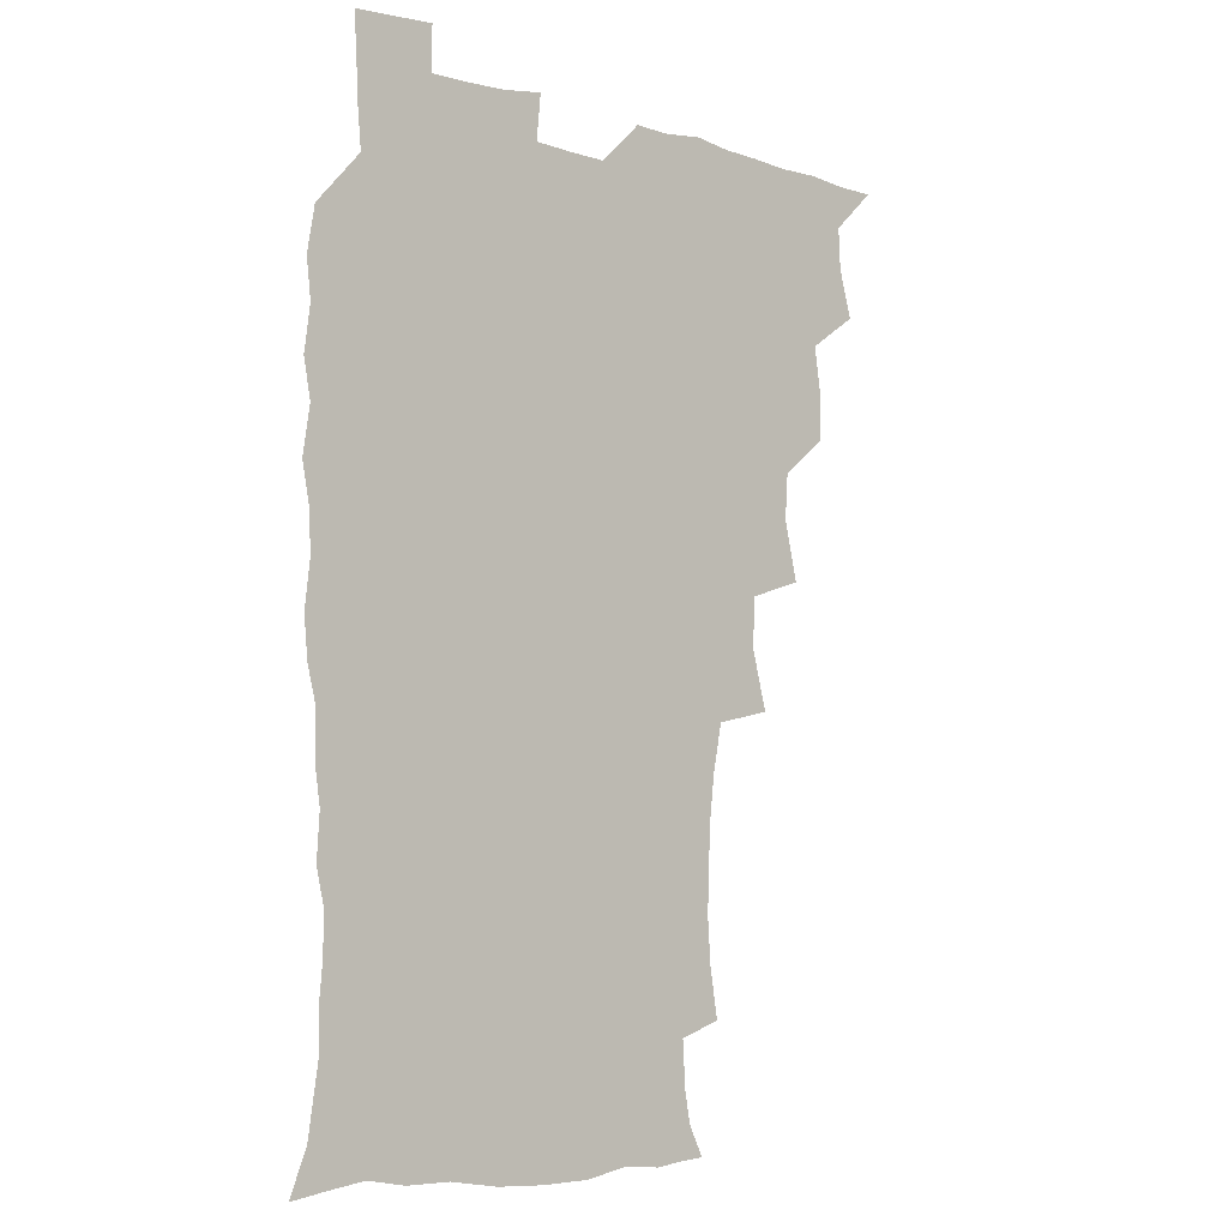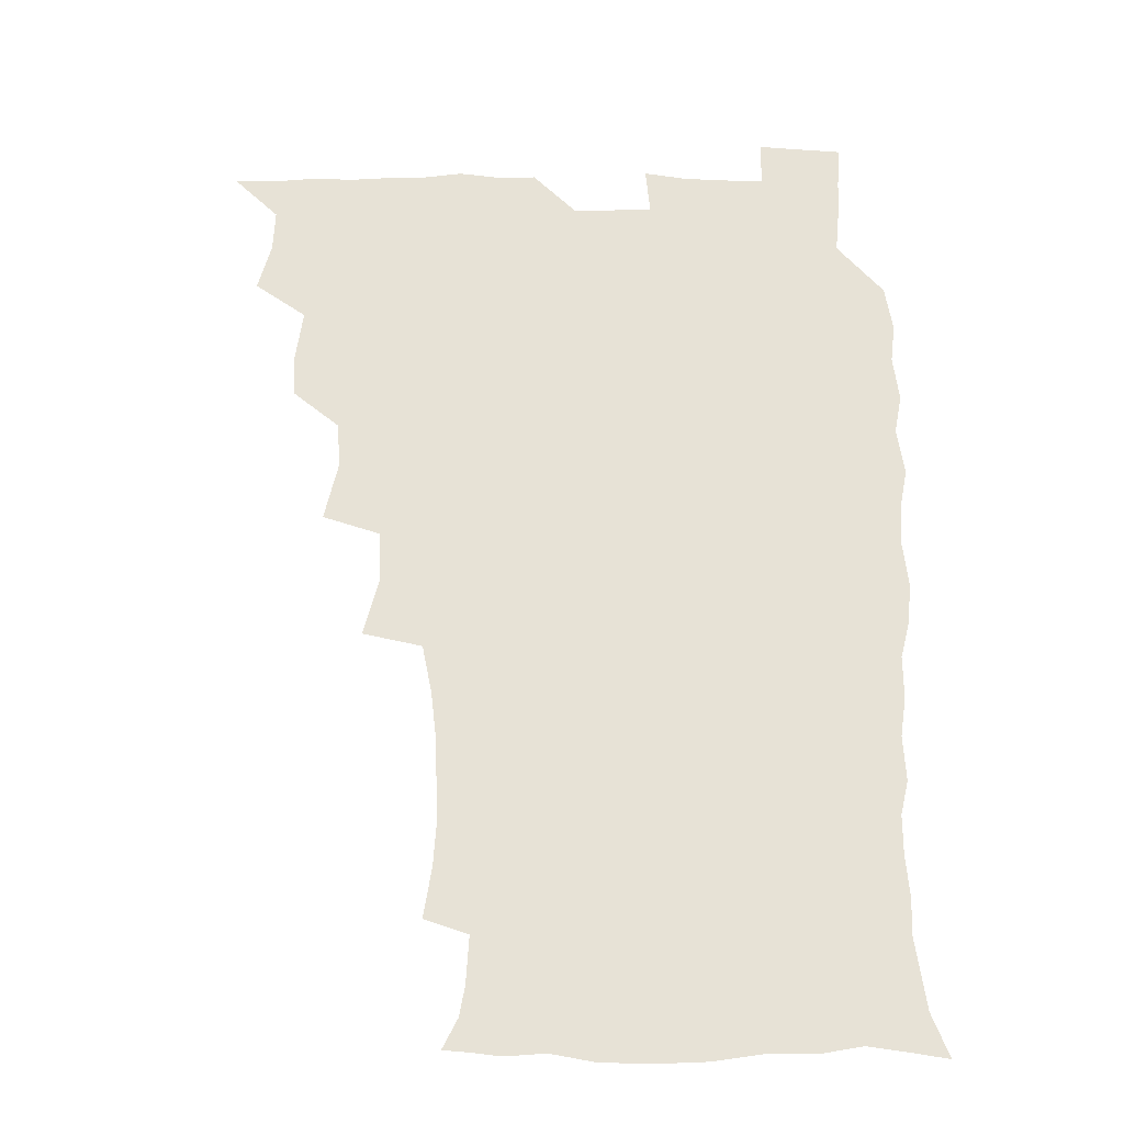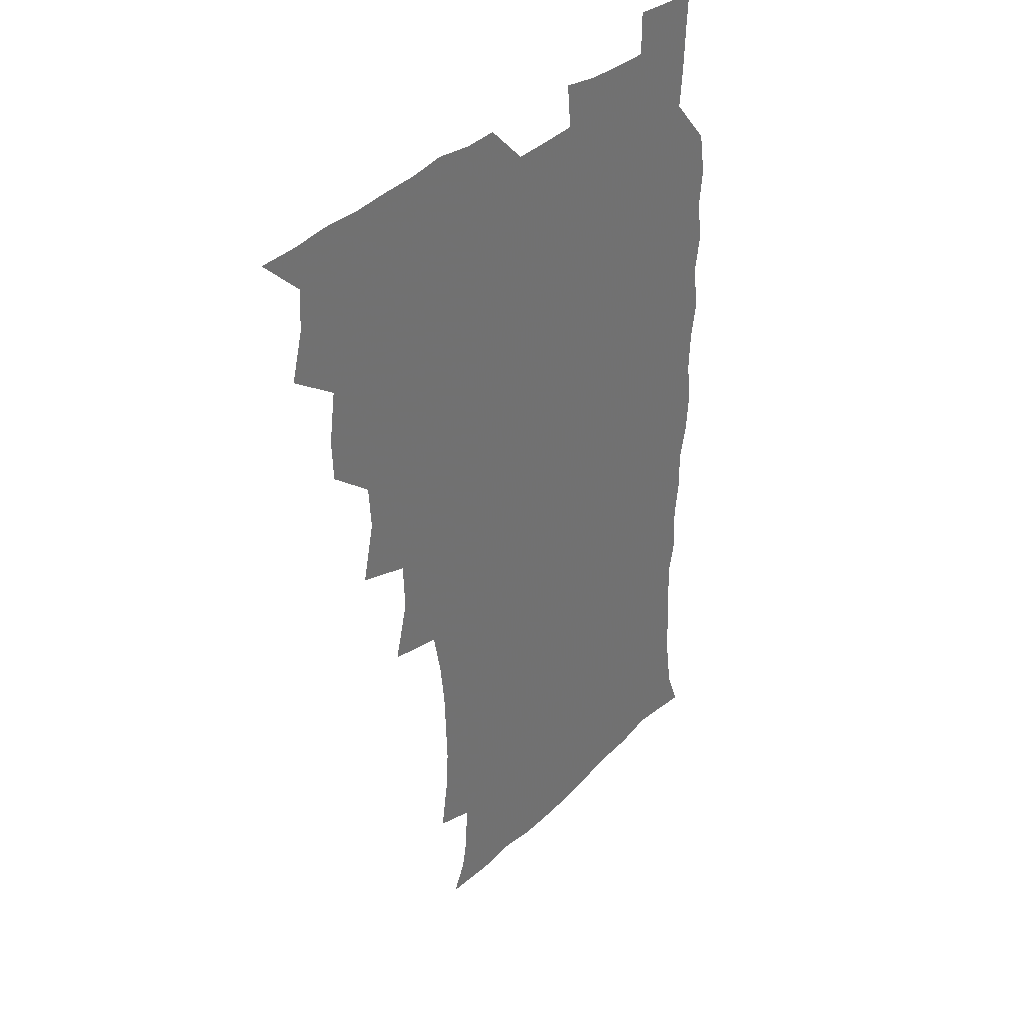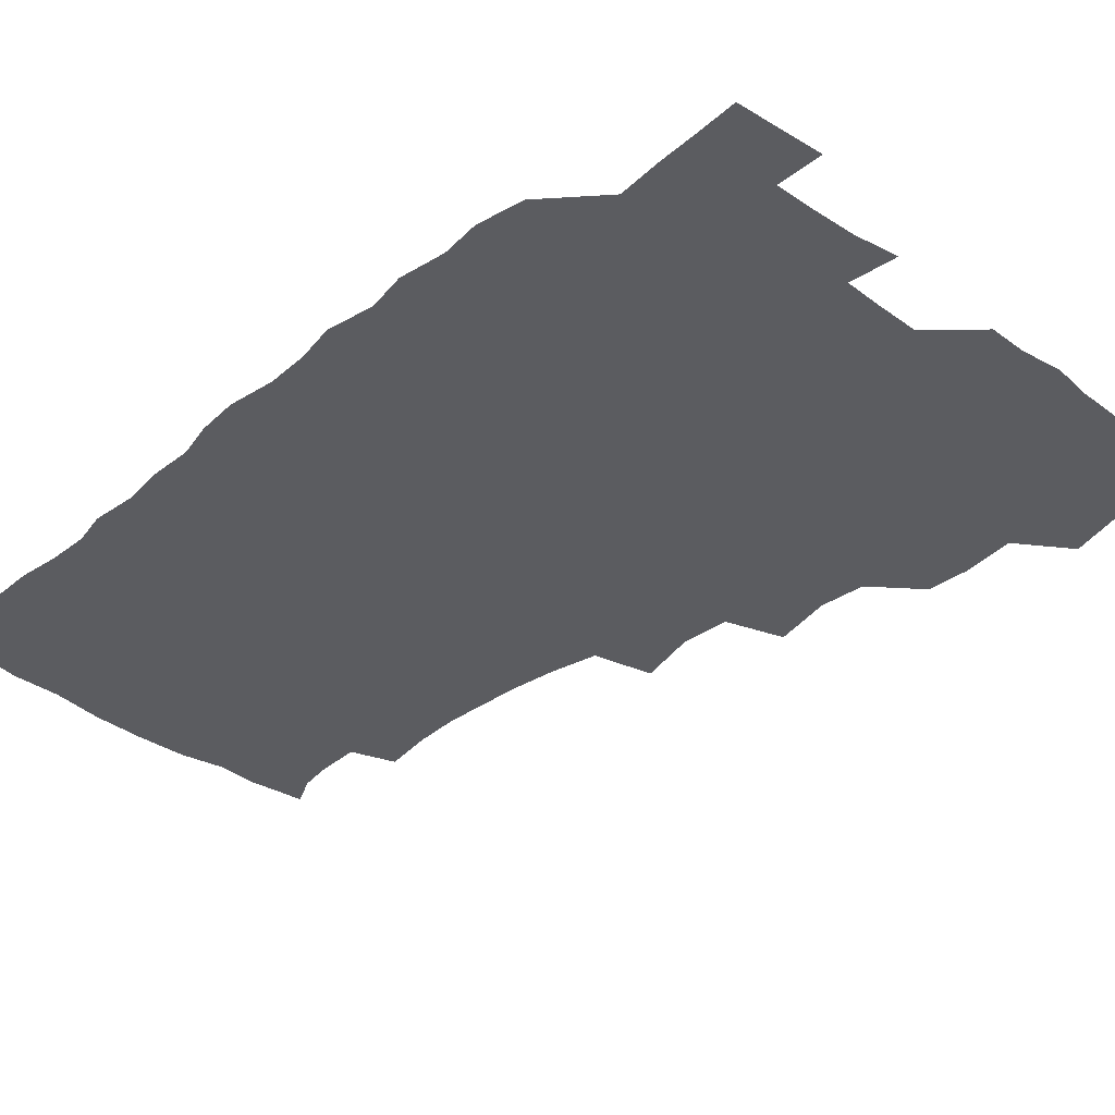
<metadata>
{"format":"obj","ext":"obj","renderer":"f3d","projection":"perspective","resolution":1024,"background":"white","views":[{"elev":-6.8,"azim":137.6,"up":"+Y"},{"elev":-26.5,"azim":-0.0,"up":"+Y"},{"elev":35.6,"azim":-51.9,"up":"+Y"},{"elev":-34.7,"azim":136.3,"up":"+Z"}]}
</metadata>
<code>
v 465.8 525.3 0
v 476.6 475.9 0
v 481.7 493.8 0
v 482.4 509.3 0
v 481.4 525.3 0
v 493.7 427.3 0
v 493 443.3 0
v 495.7 462.5 0
v 497.8 479.5 0
v 498.6 494.7 0
v 498.1 509.5 0
v 496.3 526.6 0
v 506.9 374.3 0
v 512.1 396.4 0
v 510.9 413.3 0
v 513.2 433.1 0
v 511.3 448 0
v 510.5 462.6 0
v 514.2 480.6 0
v 514 495.1 0
v 513 509.8 0
v 511.7 526 0
v 523.2 326.7 0
v 529 348.8 0
v 528.2 367.3 0
v 528.1 385.6 0
v 529.2 403.7 0
v 527.7 418.2 0
v 528.6 435.2 0
v 528.8 450.8 0
v 529.1 466.2 0
v 528.8 480.8 0
v 528.5 495.4 0
v 527.6 510.3 0
v 526.4 526.9 0
v 547.8 219.5 0
v 550.8 238.3 0
v 552 255.2 0
v 551.4 269.9 0
v 550.8 286.5 0
v 548.8 303.8 0
v 545.2 321.8 0
v 544.3 339.4 0
v 544 356.1 0
v 544.6 374.2 0
v 543.4 389.1 0
v 543.5 405.3 0
v 543.6 421.1 0
v 544.5 437.2 0
v 544.3 452 0
v 545.4 467.1 0
v 544.3 481.2 0
v 543.1 495.8 0
v 542.4 510.3 0
v 541 527.2 0
v 555.2 174 0
v 560.8 185 0
v 562.9 196.2 0
v 564 213.9 0
v 566.1 234.3 0
v 565 248.4 0
v 565.6 265 0
v 564 278.7 0
v 564.4 298 0
v 561.6 311.8 0
v 560.6 329 0
v 558.8 343.7 0
v 559.6 361.3 0
v 559.1 376.9 0
v 559.4 393.2 0
v 558.9 408 0
v 560.2 424.5 0
v 559.2 438.2 0
v 560.3 453.9 0
v 559.5 467.5 0
v 558.8 481.4 0
v 558.2 495.6 0
v 556.6 511.7 0
v 555.1 529 0
v 564.6 173.2 0
v 572.4 188.4 0
v 576.3 205.6 0
v 579 224.8 0
v 579.4 241.1 0
v 579.4 256.9 0
v 578.3 270.5 0
v 578 287 0
v 577.5 303.5 0
v 576.1 317.8 0
v 575.8 334.8 0
v 575.1 350 0
v 573.5 362.7 0
v 573.4 378.8 0
v 574 395 0
v 574.9 411.6 0
v 574.3 425.1 0
v 573.9 439 0
v 574.3 453.9 0
v 573.6 467.6 0
v 573.6 481.5 0
v 572.7 495.6 0
v 571.1 512.1 0
v 570.4 527 0
v 575.7 171.8 0
v 587.2 194.3 0
v 591.5 213.9 0
v 591.9 228.7 0
v 592.2 244.4 0
v 591.8 259.6 0
v 591.5 274.4 0
v 590.9 289.6 0
v 590.2 305.3 0
v 590.6 323 0
v 589.4 336.3 0
v 588.4 350.2 0
v 588.5 366.4 0
v 587.9 381 0
v 588.4 394.9 0
v 588.5 410.9 0
v 588 424.6 0
v 588.1 439.2 0
v 588.5 454.1 0
v 588.2 467.9 0
v 587.7 481.8 0
v 586.9 496.5 0
v 585.6 512 0
v 584.4 527.3 0
v 590.7 172.9 0
v 601.7 197.6 0
v 604.5 216.1 0
v 605.4 232.4 0
v 605.2 246.2 0
v 604.5 259.8 0
v 604.3 275.9 0
v 604.1 292.3 0
v 603.8 306.8 0
v 603.7 324.2 0
v 603 337.5 0
v 602.9 352.9 0
v 602.3 366.6 0
v 601.3 377.6 0
v 602 395 0
v 602.7 411.8 0
v 602.3 425.4 0
v 602.9 440.9 0
v 602.5 454.2 0
v 602.4 468 0
v 602 482 0
v 602 495.9 0
v 600.5 511.3 0
v 607.2 169.8 0
v 615.6 197.7 0
v 617.7 217.4 0
v 618.2 232.5 0
v 618.2 248.2 0
v 617.9 262.3 0
v 617.9 278.7 0
v 617.3 291.6 0
v 616.9 309 0
v 617.1 323.9 0
v 616.6 338.3 0
v 616.6 353.2 0
v 616.6 368.8 0
v 616.7 382.4 0
v 616.4 396.8 0
v 616.5 412.4 0
v 616.4 425.6 0
v 616.6 440.7 0
v 616.9 454.6 0
v 617.1 468.3 0
v 617 481.9 0
v 616.4 496.5 0
v 615.6 511.4 0
v 626 169.3 0
v 630.1 196.4 0
v 631 215.4 0
v 631.2 233.2 0
v 631.2 248.5 0
v 631.3 263.3 0
v 630.9 278.7 0
v 630.9 293.3 0
v 630.6 306.4 0
v 630.2 324.7 0
v 630.3 336.5 0
v 630.1 353.3 0
v 630.2 367.7 0
v 630.3 382.9 0
v 630.3 396.8 0
v 630.2 412 0
v 630.4 426.4 0
v 630.5 440.5 0
v 630.7 454.5 0
v 630.8 468.4 0
v 631.1 482 0
v 631.2 496.1 0
v 630.5 511.8 0
v 628.8 529.1 0
v 645.1 170.1 0
v 645.1 198.2 0
v 644.7 217.2 0
v 644.7 231.9 0
v 644.5 247.2 0
v 644.4 263.2 0
v 643.9 278.6 0
v 643.9 295.8 0
v 644.1 307.9 0
v 643.4 324.7 0
v 643.8 338.4 0
v 643.8 352.6 0
v 643.9 367.6 0
v 643.9 382.3 0
v 644 396.7 0
v 644.1 411.3 0
v 644.3 426.1 0
v 644.4 440.3 0
v 644.8 454.1 0
v 645 468 0
v 645.3 482.1 0
v 645.5 496.2 0
v 645.5 510.8 0
v 644.8 526.5 0
v 664.2 172.9 0
v 660 197.6 0
v 658.5 215.4 0
v 657.7 232.1 0
v 658.5 244.6 0
v 657.2 263.1 0
v 658.1 275.5 0
v 657 293.5 0
v 657 308.7 0
v 657 323.3 0
v 656.9 338.7 0
v 657 352.7 0
v 658.2 365.8 0
v 658.2 380.5 0
v 658.1 395.4 0
v 658.3 409.4 0
v 657.8 426.3 0
v 657.9 440.6 0
v 658.6 454.4 0
v 659 468.4 0
v 659.5 482.1 0
v 659.9 496.1 0
v 660.1 510.6 0
v 659.9 525.7 0
v 681.7 172.8 0
v 674.7 196.6 0
v 672.9 212.8 0
v 672.3 228 0
v 671.4 244.4 0
v 670.9 260.2 0
v 671 275.1 0
v 669.8 292.6 0
v 670.2 306.7 0
v 671.8 319.4 0
v 671 335.7 0
v 672.2 348.9 0
v 671.5 365.4 0
v 671.5 380.5 0
v 671.8 394.9 0
v 671.4 410.5 0
v 672.8 423.9 0
v 673.5 437.9 0
v 672.9 453.4 0
v 673 467.8 0
v 673.8 481.6 0
v 674.2 496 0
v 674.7 510.6 0
v 675.2 525.3 0
v 675.2 542.1 0
v 696.6 175.3 0
v 688.9 195.5 0
v 686.9 210.4 0
v 685.3 226.7 0
v 685.2 240.9 0
v 683.9 258 0
v 683.6 273.8 0
v 683.7 288.7 0
v 685.1 302 0
v 684.3 319.2 0
v 685.2 332.9 0
v 685 348.7 0
v 685.5 363 0
v 685.7 378 0
v 686.8 392 0
v 686.8 407.1 0
v 688.1 421 0
v 687 437.5 0
v 688.2 451.2 0
v 687.8 466.4 0
v 687.5 481.6 0
v 688.3 495.5 0
v 689.5 509.8 0
v 690.2 524.9 0
v 690.5 540.8 0
v 711.7 173.1 0
v 703.7 192.1 0
v 700.6 207.5 0
v 699.9 221.3 0
v 698.4 237.5 0
v 698.1 252.3 0
v 697.9 267.9 0
v 698.4 282.8 0
v 698.3 298.5 0
v 698.1 314.5 0
v 700.1 327.8 0
v 701.1 342.6 0
v 699.5 359.4 0
v 702.7 372 0
v 702.2 387.9 0
v 701 404.5 0
v 702.8 418.3 0
v 702.2 434.3 0
v 702.9 448.9 0
v 702.8 464.1 0
v 701.9 479.6 0
v 703.4 493.4 0
v 704.8 508.8 0
v 705.5 524.4 0
v 706.5 539.5 0
v 725.2 170.9 0
v 718.8 187 0
v 716.9 199.9 0
v 714.8 214 0
v 715.3 226.7 0
v 713.9 242.3 0
v 713.9 257.2 0
v 716.8 269.9 0
v 715.8 286.8 0
v 717.9 301.2 0
v 717.8 317.5 0
v 721.2 331 0
v 722.6 346.1 0
v 720.6 363.5 0
v 721.4 378.8 0
v 724.1 393.3 0
v 721.4 411 0
v 724.1 425.3 0
v 721.9 442.4 0
v 723.6 456.8 0
v 720.7 473.8 0
f 4 5 1
f 8 9 2
f 2 9 3
f 9 10 3
f 3 10 4
f 10 11 4
f 4 11 5
f 11 12 5
f 15 16 6
f 6 16 7
f 16 17 7
f 7 17 8
f 17 18 8
f 8 18 9
f 18 19 9
f 9 19 10
f 19 20 10
f 10 20 11
f 20 21 11
f 11 21 12
f 21 22 12
f 25 26 13
f 13 26 14
f 26 27 14
f 14 27 15
f 27 28 15
f 15 28 16
f 28 29 16
f 16 29 17
f 29 30 17
f 17 30 18
f 30 31 18
f 18 31 19
f 31 32 19
f 19 32 20
f 32 33 20
f 20 33 21
f 33 34 21
f 21 34 22
f 34 35 22
f 42 43 23
f 23 43 24
f 43 44 24
f 24 44 25
f 44 45 25
f 25 45 26
f 45 46 26
f 26 46 27
f 46 47 27
f 27 47 28
f 47 48 28
f 28 48 29
f 48 49 29
f 29 49 30
f 49 50 30
f 30 50 31
f 50 51 31
f 31 51 32
f 51 52 32
f 32 52 33
f 52 53 33
f 33 53 34
f 53 54 34
f 34 54 35
f 54 55 35
f 59 60 36
f 36 60 37
f 60 61 37
f 37 61 38
f 61 62 38
f 38 62 39
f 62 63 39
f 39 63 40
f 63 64 40
f 40 64 41
f 64 65 41
f 41 65 42
f 65 66 42
f 42 66 43
f 66 67 43
f 43 67 44
f 67 68 44
f 44 68 45
f 68 69 45
f 45 69 46
f 69 70 46
f 46 70 47
f 70 71 47
f 47 71 48
f 71 72 48
f 48 72 49
f 72 73 49
f 49 73 50
f 73 74 50
f 50 74 51
f 74 75 51
f 51 75 52
f 75 76 52
f 52 76 53
f 76 77 53
f 53 77 54
f 77 78 54
f 54 78 55
f 78 79 55
f 56 80 57
f 80 81 57
f 57 81 58
f 81 82 58
f 58 82 59
f 82 83 59
f 59 83 60
f 83 84 60
f 60 84 61
f 84 85 61
f 61 85 62
f 85 86 62
f 62 86 63
f 86 87 63
f 63 87 64
f 87 88 64
f 64 88 65
f 88 89 65
f 65 89 66
f 89 90 66
f 66 90 67
f 90 91 67
f 67 91 68
f 91 92 68
f 68 92 69
f 92 93 69
f 69 93 70
f 93 94 70
f 70 94 71
f 94 95 71
f 71 95 72
f 95 96 72
f 72 96 73
f 96 97 73
f 73 97 74
f 97 98 74
f 74 98 75
f 98 99 75
f 75 99 76
f 99 100 76
f 76 100 77
f 100 101 77
f 77 101 78
f 101 102 78
f 78 102 79
f 102 103 79
f 80 104 81
f 104 105 81
f 81 105 82
f 105 106 82
f 82 106 83
f 106 107 83
f 83 107 84
f 107 108 84
f 84 108 85
f 108 109 85
f 85 109 86
f 109 110 86
f 86 110 87
f 110 111 87
f 87 111 88
f 111 112 88
f 88 112 89
f 112 113 89
f 89 113 90
f 113 114 90
f 90 114 91
f 114 115 91
f 91 115 92
f 115 116 92
f 92 116 93
f 116 117 93
f 93 117 94
f 117 118 94
f 94 118 95
f 118 119 95
f 95 119 96
f 119 120 96
f 96 120 97
f 120 121 97
f 97 121 98
f 121 122 98
f 98 122 99
f 122 123 99
f 99 123 100
f 123 124 100
f 100 124 101
f 124 125 101
f 101 125 102
f 125 126 102
f 102 126 103
f 126 127 103
f 104 128 105
f 128 129 105
f 105 129 106
f 129 130 106
f 106 130 107
f 130 131 107
f 107 131 108
f 131 132 108
f 108 132 109
f 132 133 109
f 109 133 110
f 133 134 110
f 110 134 111
f 134 135 111
f 111 135 112
f 135 136 112
f 112 136 113
f 136 137 113
f 113 137 114
f 137 138 114
f 114 138 115
f 138 139 115
f 115 139 116
f 139 140 116
f 116 140 117
f 140 141 117
f 117 141 118
f 141 142 118
f 118 142 119
f 142 143 119
f 119 143 120
f 143 144 120
f 120 144 121
f 144 145 121
f 121 145 122
f 145 146 122
f 122 146 123
f 146 147 123
f 123 147 124
f 147 148 124
f 124 148 125
f 148 149 125
f 125 149 126
f 149 150 126
f 126 150 127
f 128 151 129
f 151 152 129
f 129 152 130
f 152 153 130
f 130 153 131
f 153 154 131
f 131 154 132
f 154 155 132
f 132 155 133
f 155 156 133
f 133 156 134
f 156 157 134
f 134 157 135
f 157 158 135
f 135 158 136
f 158 159 136
f 136 159 137
f 159 160 137
f 137 160 138
f 160 161 138
f 138 161 139
f 161 162 139
f 139 162 140
f 162 163 140
f 140 163 141
f 163 164 141
f 141 164 142
f 164 165 142
f 142 165 143
f 165 166 143
f 143 166 144
f 166 167 144
f 144 167 145
f 167 168 145
f 145 168 146
f 168 169 146
f 146 169 147
f 169 170 147
f 147 170 148
f 170 171 148
f 148 171 149
f 171 172 149
f 149 172 150
f 172 173 150
f 151 174 152
f 174 175 152
f 152 175 153
f 175 176 153
f 153 176 154
f 176 177 154
f 154 177 155
f 177 178 155
f 155 178 156
f 178 179 156
f 156 179 157
f 179 180 157
f 157 180 158
f 180 181 158
f 158 181 159
f 181 182 159
f 159 182 160
f 182 183 160
f 160 183 161
f 183 184 161
f 161 184 162
f 184 185 162
f 162 185 163
f 185 186 163
f 163 186 164
f 186 187 164
f 164 187 165
f 187 188 165
f 165 188 166
f 188 189 166
f 166 189 167
f 189 190 167
f 167 190 168
f 190 191 168
f 168 191 169
f 191 192 169
f 169 192 170
f 192 193 170
f 170 193 171
f 193 194 171
f 171 194 172
f 194 195 172
f 172 195 173
f 195 196 173
f 174 198 175
f 198 199 175
f 175 199 176
f 199 200 176
f 176 200 177
f 200 201 177
f 177 201 178
f 201 202 178
f 178 202 179
f 202 203 179
f 179 203 180
f 203 204 180
f 180 204 181
f 204 205 181
f 181 205 182
f 205 206 182
f 182 206 183
f 206 207 183
f 183 207 184
f 207 208 184
f 184 208 185
f 208 209 185
f 185 209 186
f 209 210 186
f 186 210 187
f 210 211 187
f 187 211 188
f 211 212 188
f 188 212 189
f 212 213 189
f 189 213 190
f 213 214 190
f 190 214 191
f 214 215 191
f 191 215 192
f 215 216 192
f 192 216 193
f 216 217 193
f 193 217 194
f 217 218 194
f 194 218 195
f 218 219 195
f 195 219 196
f 219 220 196
f 196 220 197
f 220 221 197
f 198 222 199
f 222 223 199
f 199 223 200
f 223 224 200
f 200 224 201
f 224 225 201
f 201 225 202
f 225 226 202
f 202 226 203
f 226 227 203
f 203 227 204
f 227 228 204
f 204 228 205
f 228 229 205
f 205 229 206
f 229 230 206
f 206 230 207
f 230 231 207
f 207 231 208
f 231 232 208
f 208 232 209
f 232 233 209
f 209 233 210
f 233 234 210
f 210 234 211
f 234 235 211
f 211 235 212
f 235 236 212
f 212 236 213
f 236 237 213
f 213 237 214
f 237 238 214
f 214 238 215
f 238 239 215
f 215 239 216
f 239 240 216
f 216 240 217
f 240 241 217
f 217 241 218
f 241 242 218
f 218 242 219
f 242 243 219
f 219 243 220
f 243 244 220
f 220 244 221
f 244 245 221
f 222 246 223
f 246 247 223
f 223 247 224
f 247 248 224
f 224 248 225
f 248 249 225
f 225 249 226
f 249 250 226
f 226 250 227
f 250 251 227
f 227 251 228
f 251 252 228
f 228 252 229
f 252 253 229
f 229 253 230
f 253 254 230
f 230 254 231
f 254 255 231
f 231 255 232
f 255 256 232
f 232 256 233
f 256 257 233
f 233 257 234
f 257 258 234
f 234 258 235
f 258 259 235
f 235 259 236
f 259 260 236
f 236 260 237
f 260 261 237
f 237 261 238
f 261 262 238
f 238 262 239
f 262 263 239
f 239 263 240
f 263 264 240
f 240 264 241
f 264 265 241
f 241 265 242
f 265 266 242
f 242 266 243
f 266 267 243
f 243 267 244
f 267 268 244
f 244 268 245
f 268 269 245
f 246 271 247
f 271 272 247
f 247 272 248
f 272 273 248
f 248 273 249
f 273 274 249
f 249 274 250
f 274 275 250
f 250 275 251
f 275 276 251
f 251 276 252
f 276 277 252
f 252 277 253
f 277 278 253
f 253 278 254
f 278 279 254
f 254 279 255
f 279 280 255
f 255 280 256
f 280 281 256
f 256 281 257
f 281 282 257
f 257 282 258
f 282 283 258
f 258 283 259
f 283 284 259
f 259 284 260
f 284 285 260
f 260 285 261
f 285 286 261
f 261 286 262
f 286 287 262
f 262 287 263
f 287 288 263
f 263 288 264
f 288 289 264
f 264 289 265
f 289 290 265
f 265 290 266
f 290 291 266
f 266 291 267
f 291 292 267
f 267 292 268
f 292 293 268
f 268 293 269
f 293 294 269
f 269 294 270
f 294 295 270
f 271 296 272
f 296 297 272
f 272 297 273
f 297 298 273
f 273 298 274
f 298 299 274
f 274 299 275
f 299 300 275
f 275 300 276
f 300 301 276
f 276 301 277
f 301 302 277
f 277 302 278
f 302 303 278
f 278 303 279
f 303 304 279
f 279 304 280
f 304 305 280
f 280 305 281
f 305 306 281
f 281 306 282
f 306 307 282
f 282 307 283
f 307 308 283
f 283 308 284
f 308 309 284
f 284 309 285
f 309 310 285
f 285 310 286
f 310 311 286
f 286 311 287
f 311 312 287
f 287 312 288
f 312 313 288
f 288 313 289
f 313 314 289
f 289 314 290
f 314 315 290
f 290 315 291
f 315 316 291
f 291 316 292
f 316 317 292
f 292 317 293
f 317 318 293
f 293 318 294
f 318 319 294
f 294 319 295
f 319 320 295
f 296 321 297
f 321 322 297
f 297 322 298
f 322 323 298
f 298 323 299
f 323 324 299
f 299 324 300
f 324 325 300
f 300 325 301
f 325 326 301
f 301 326 302
f 326 327 302
f 302 327 303
f 327 328 303
f 303 328 304
f 328 329 304
f 304 329 305
f 329 330 305
f 305 330 306
f 330 331 306
f 306 331 307
f 331 332 307
f 307 332 308
f 332 333 308
f 308 333 309
f 333 334 309
f 309 334 310
f 334 335 310
f 310 335 311
f 335 336 311
f 311 336 312
f 336 337 312
f 312 337 313
f 337 338 313
f 313 338 314
f 338 339 314
f 314 339 315
f 339 340 315
f 315 340 316
f 340 341 316
f 316 341 317

</code>
